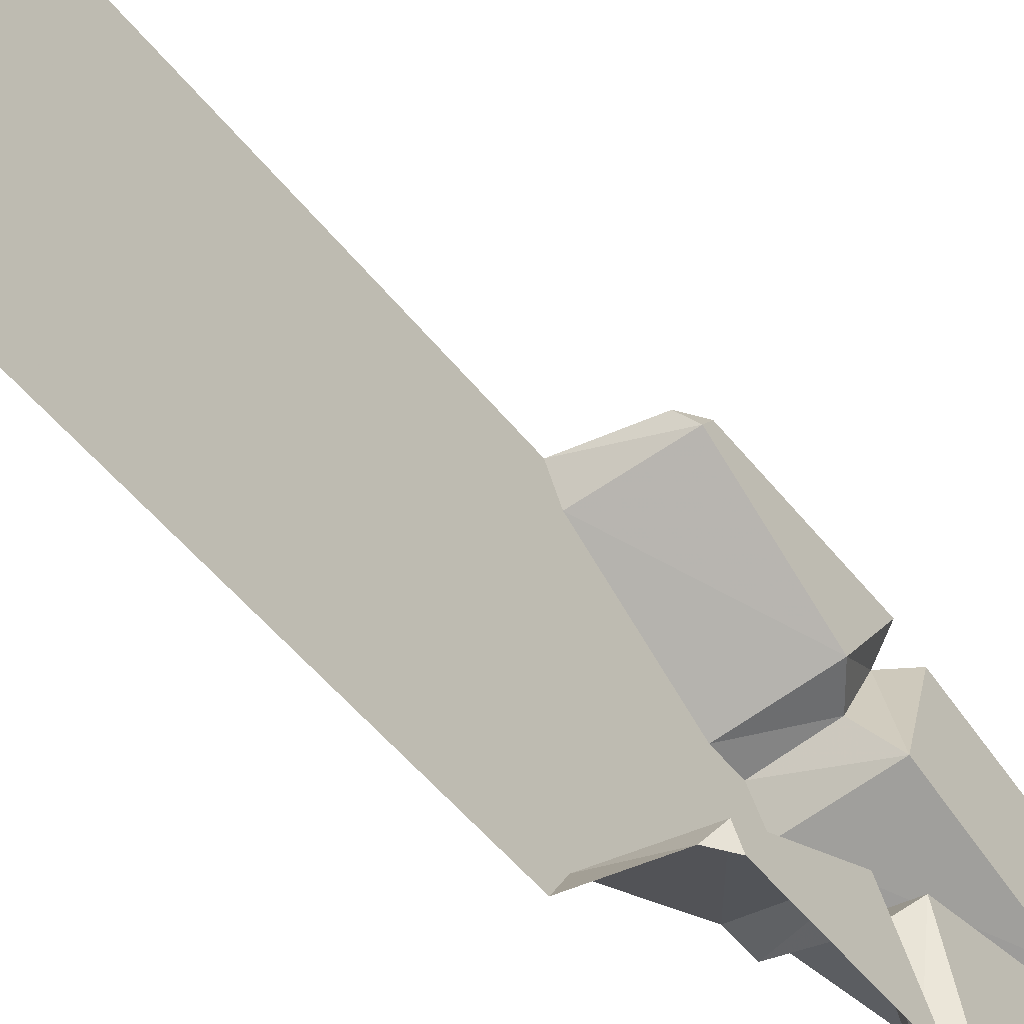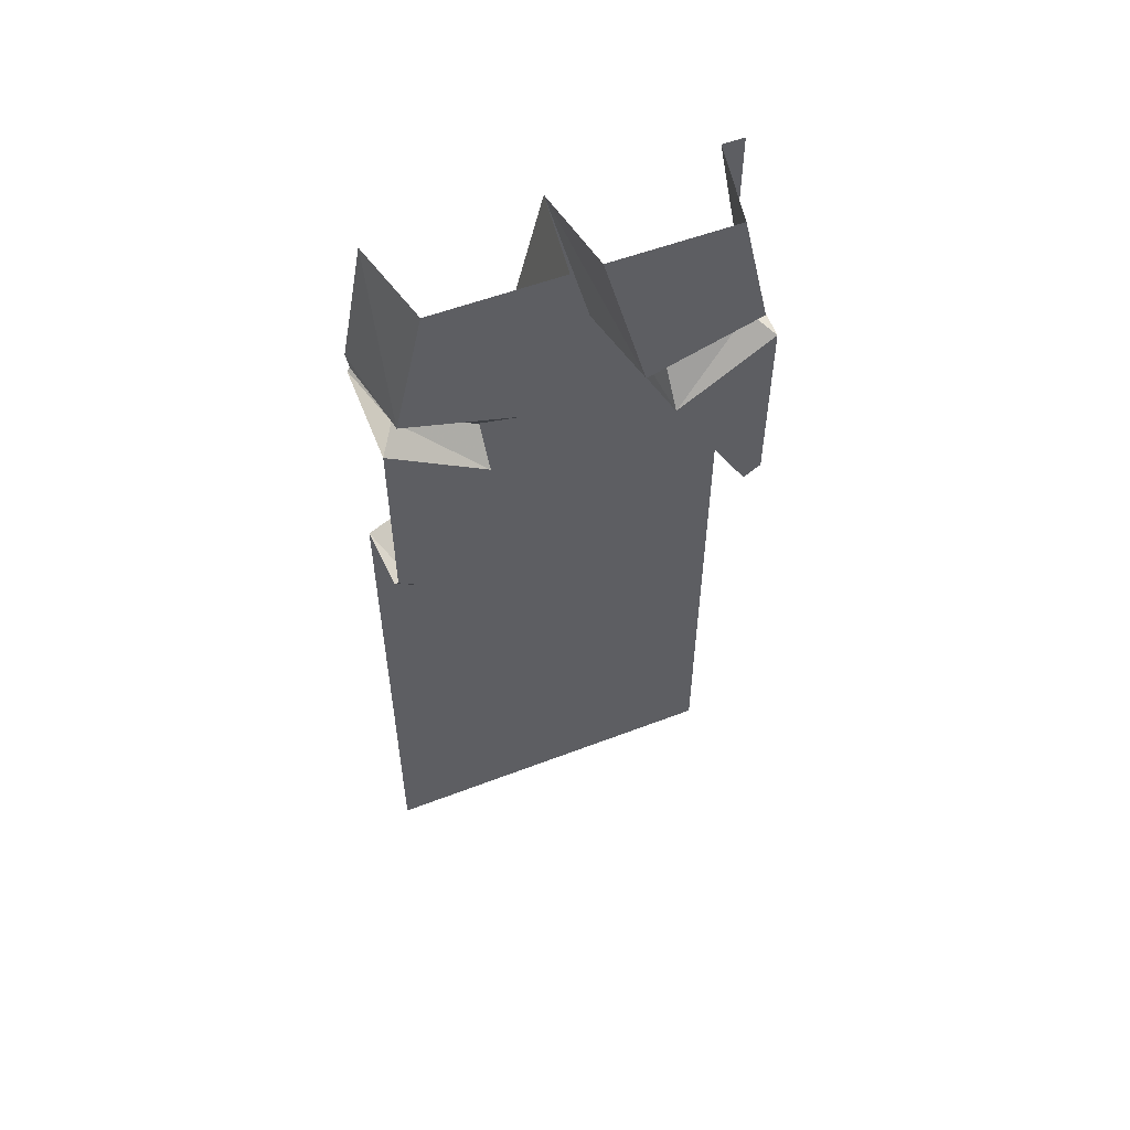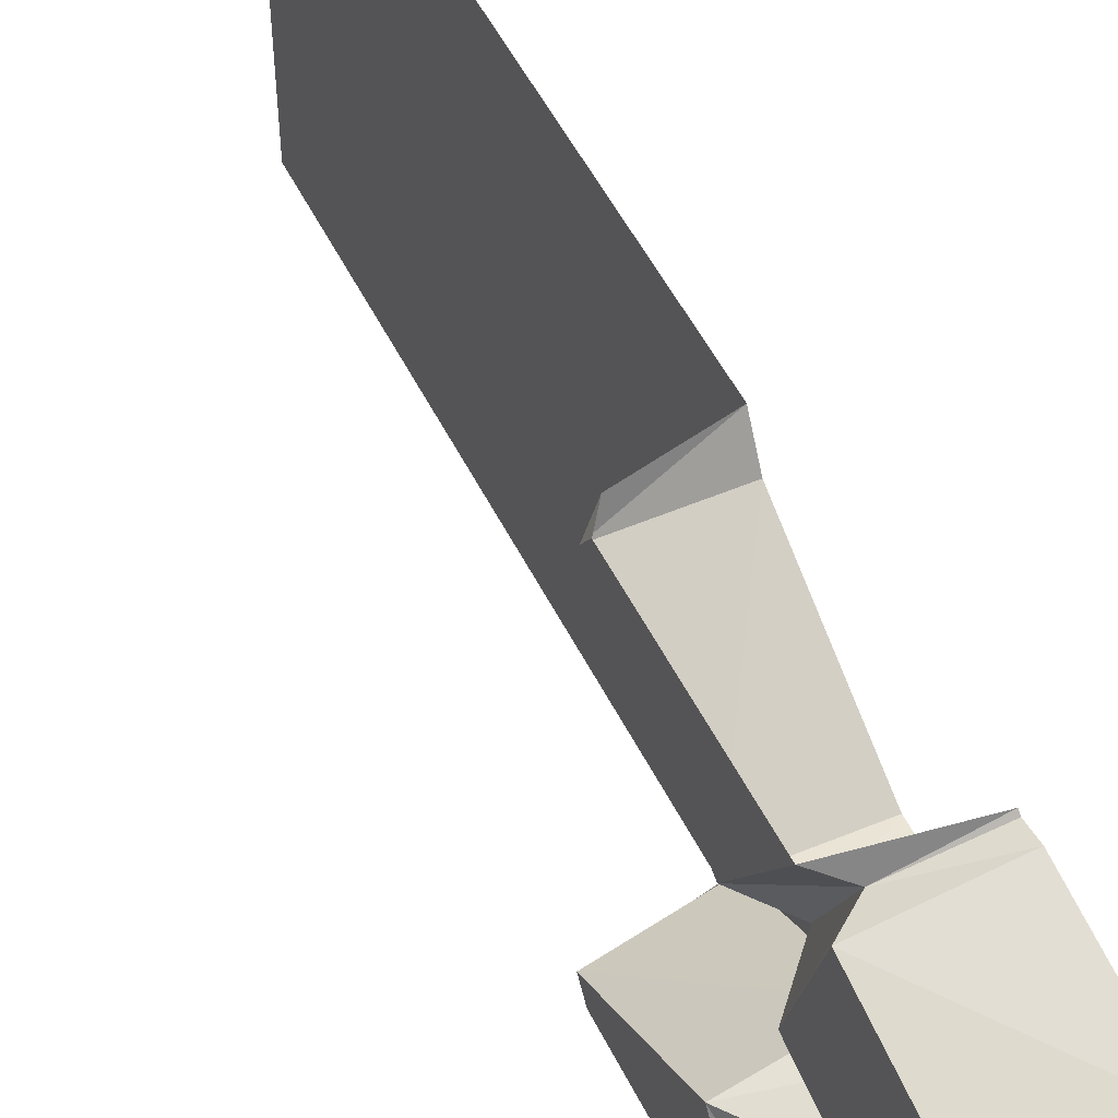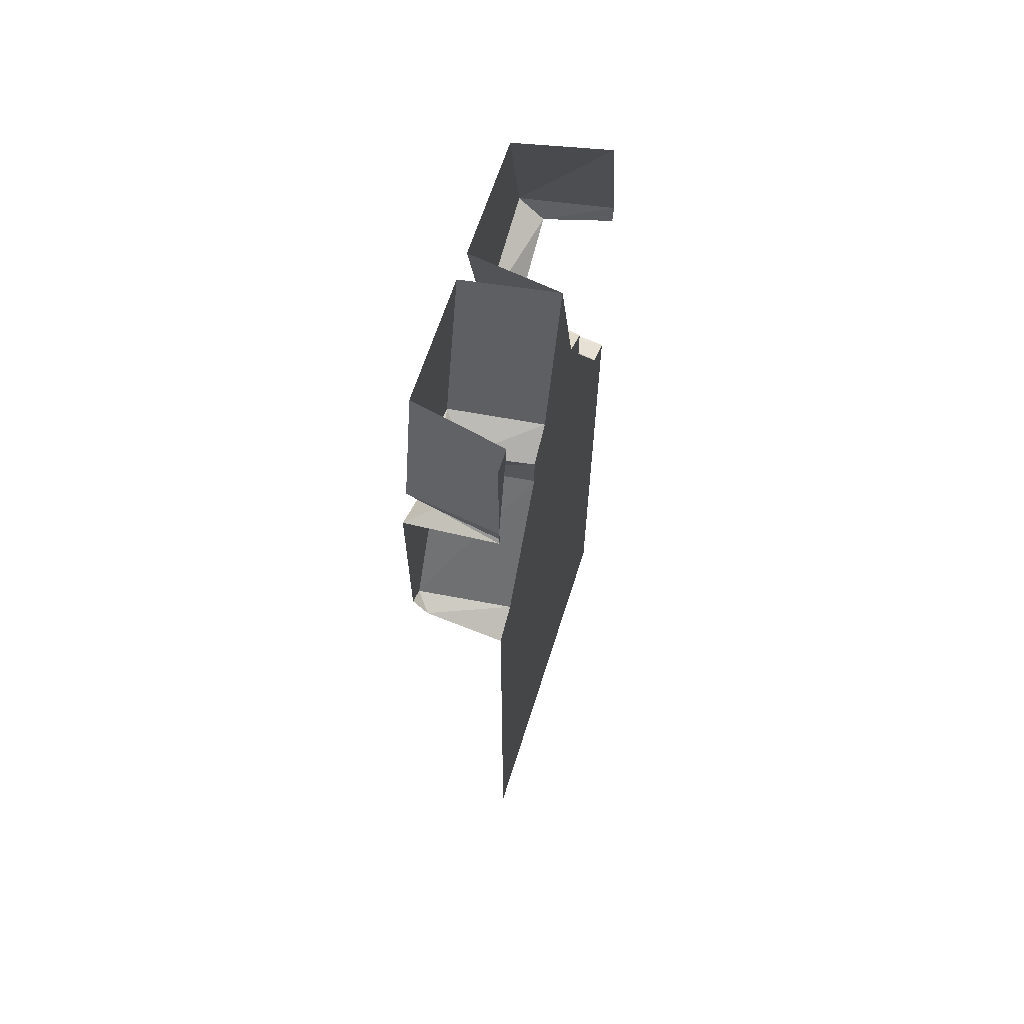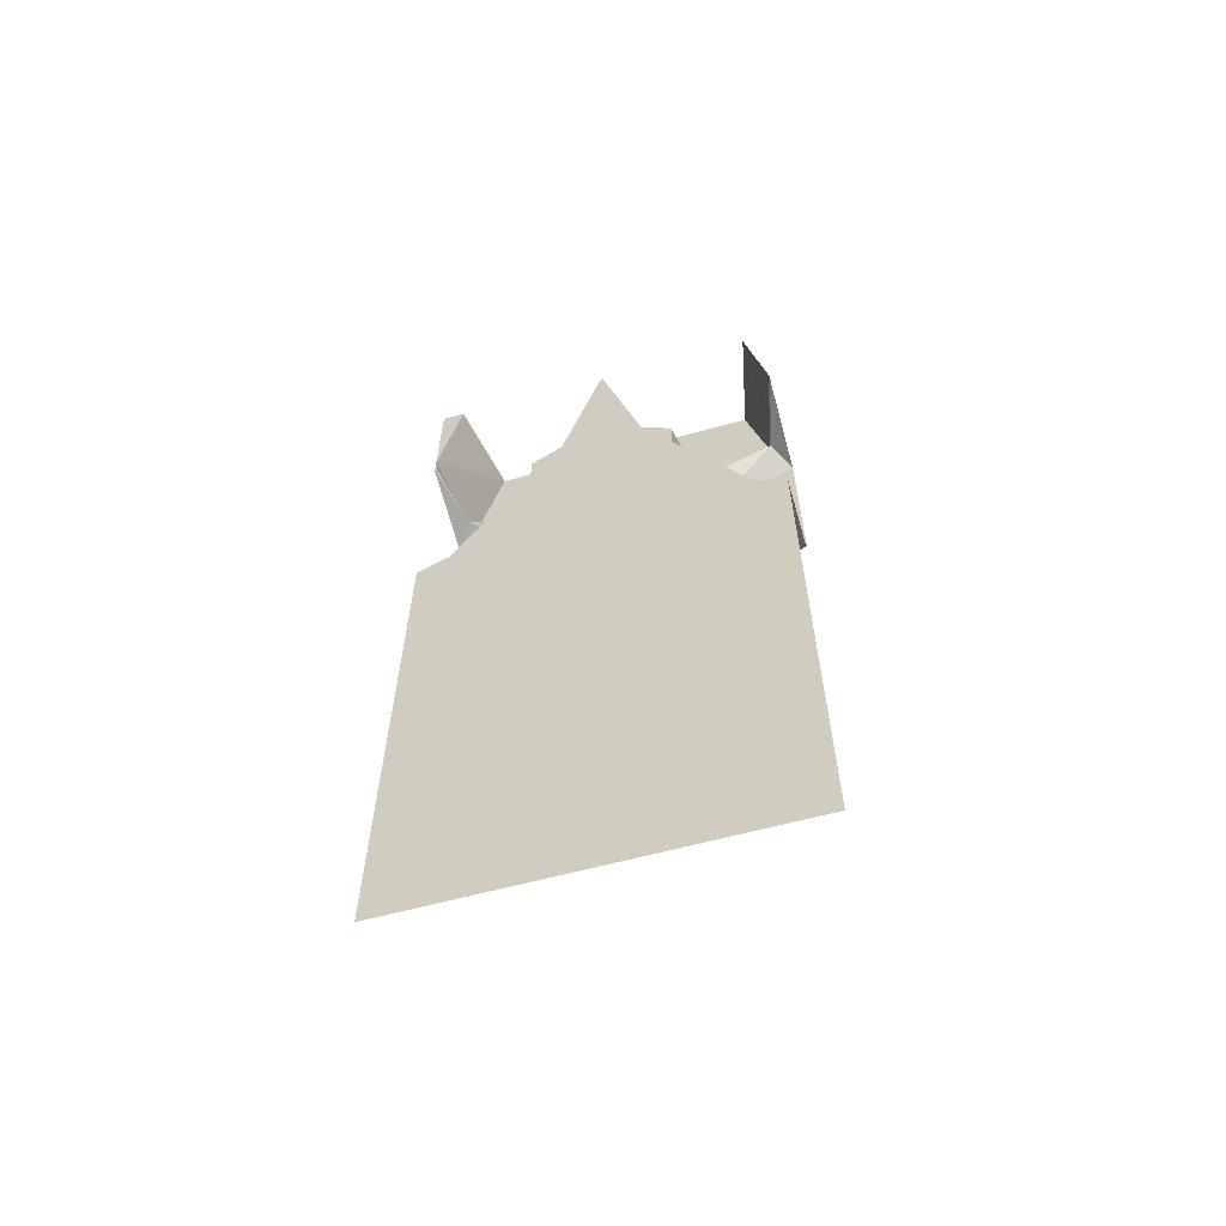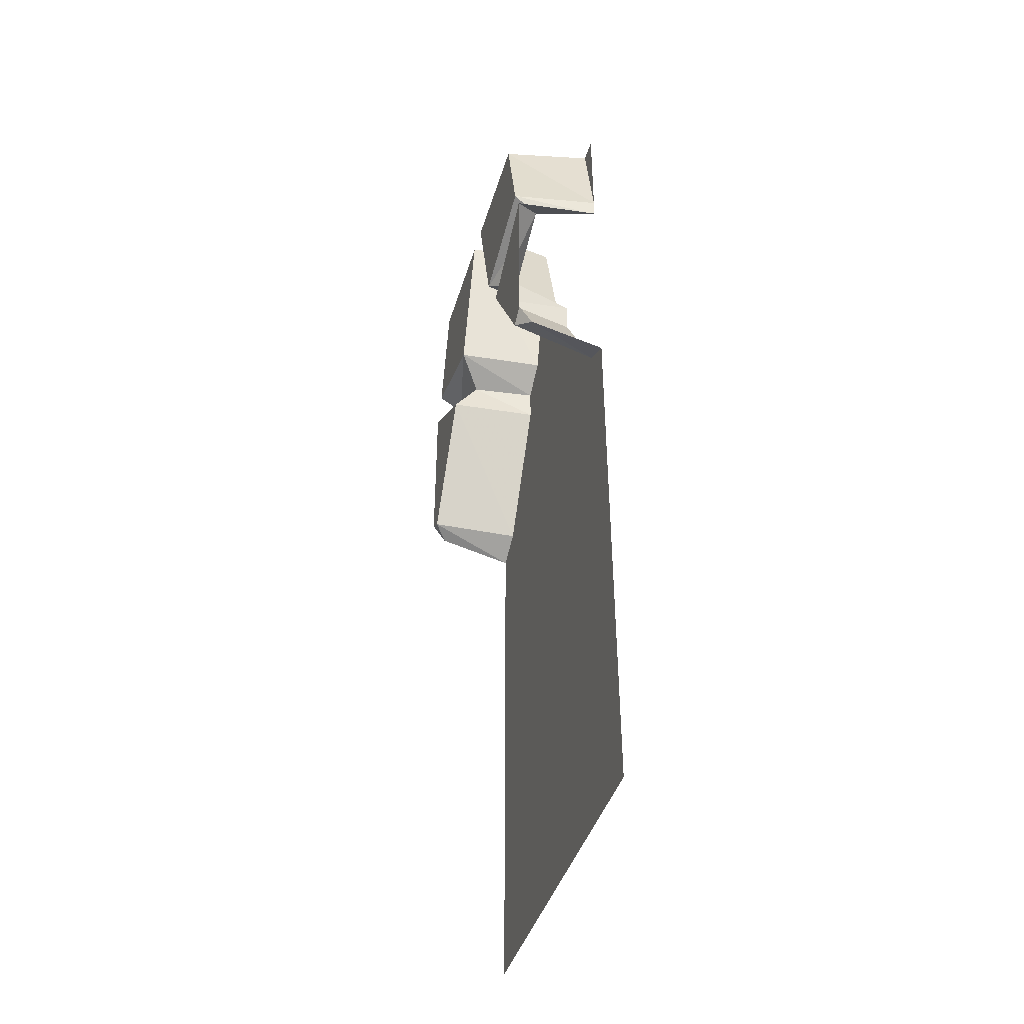
<metadata>
{"format":"obj","ext":"obj","renderer":"f3d","projection":"perspective","resolution":1024,"background":"white","views":[{"elev":-53.4,"azim":37.8,"up":"+Z"},{"elev":54.0,"azim":67.7,"up":"+Y"},{"elev":51.8,"azim":154.2,"up":"+Z"},{"elev":63.9,"azim":-162.5,"up":"+Y"},{"elev":-61.1,"azim":-74.4,"up":"+Y"},{"elev":-42.6,"azim":163.6,"up":"+Y"}]}
</metadata>
<code>
v -0.25 -0.9375 0.4531
v -0.25 -0.5781 0.2422
v -0.25 -0.4141 0.5
v -0.25 -0.9062 0.5
v -0.2891 -0.9609 0.5
v -0.5 -1.008 0.5
v -0.5 -0.9609 0.4141
v -0.5 -0.5938 0.2031
v -0.3203 -0.4844 0.2422
v -0.3203 -0.3828 0.4531
v -0.5 -0.375 0.5
v -0.5 -0.3672 0.4922
v -0.5 -0.3203 0.5
v -0.25 -0.3281 0.4609
v -0.5 0 0.4375
v -0.25 0 0.3828
v -0.25 -0.4219 0.1562
v -0.25 0 0.03906
v -0.5 -0.4375 0.1172
v -0.5 0 0
v -0.5 -0.4375 -0.1172
v -0.25 -0.4219 -0.1562
v -0.25 0 -0.03906
v -0.25 -0.3281 -0.4609
v -0.25 0 -0.3828
v -0.5 -0.3203 -0.5
v -0.5 0 -0.4375
v -0.5 0 -0.5
v -0.5 -0.5 0.2031
v -0.5 -0.5 -0.2031
v -0.3203 -0.4844 -0.2422
v -0.3203 -0.3828 -0.4531
v -0.5 -0.3672 -0.4922
v -0.5 -0.375 -0.5
v -0.25 -0.4141 -0.5
v -0.25 -0.5781 -0.2422
v -0.25 -0.9062 -0.5
v -0.25 -0.9375 -0.4531
v -0.2891 -0.9609 -0.5
v -0.5 -0.9609 -0.4141
v -0.5 -1.008 -0.5
v -0.5 -1.102 0.5
v -0.5 -1.102 -0.5
v -0.5 -1.516 0.5
v -0.5 -1.516 -0.5
v -0.5 -1.703 0.5
v -0.5 -1.703 -0.5
v -0.5 -2.5 0.5
v -0.5 -2.5 -0.5
v -0.5 -0.5938 -0.2031
f 1 2 3
f 1 3 4
f 16 14 17
f 16 17 18
f 23 22 24
f 23 24 25
f 35 36 37
f 37 36 38
f 1 4 5
f 1 7 2
f 2 7 8
f 2 9 10
f 2 10 3
f 13 14 15
f 15 14 16
f 18 17 19
f 18 19 20
f 20 21 22
f 20 22 23
f 25 24 26
f 25 26 27
f 27 26 28
f 17 14 10
f 17 10 9
f 22 31 32
f 22 32 24
f 26 33 34
f 35 32 36
f 37 38 39
f 47 46 48
f 47 48 49
f 31 36 32
f 38 36 50
f 38 50 40
f 1 5 6
f 1 6 7
f 2 8 9
f 3 10 11
f 11 10 12
f 12 10 13
f 13 10 14
f 17 9 29
f 17 29 19
f 21 30 31
f 21 31 22
f 24 32 33
f 24 33 26
f 34 33 32
f 34 32 35
f 39 38 40
f 39 40 41
f 43 42 44
f 43 44 45
f 45 44 46
f 45 46 47
f 9 8 29
f 30 50 36
f 30 36 31
f 20 19 21
f 19 29 30
f 19 30 21
f 41 40 7
f 41 7 6
f 41 6 42
f 41 42 43
f 29 8 50
f 29 50 30
f 40 50 8
f 40 8 7

</code>
